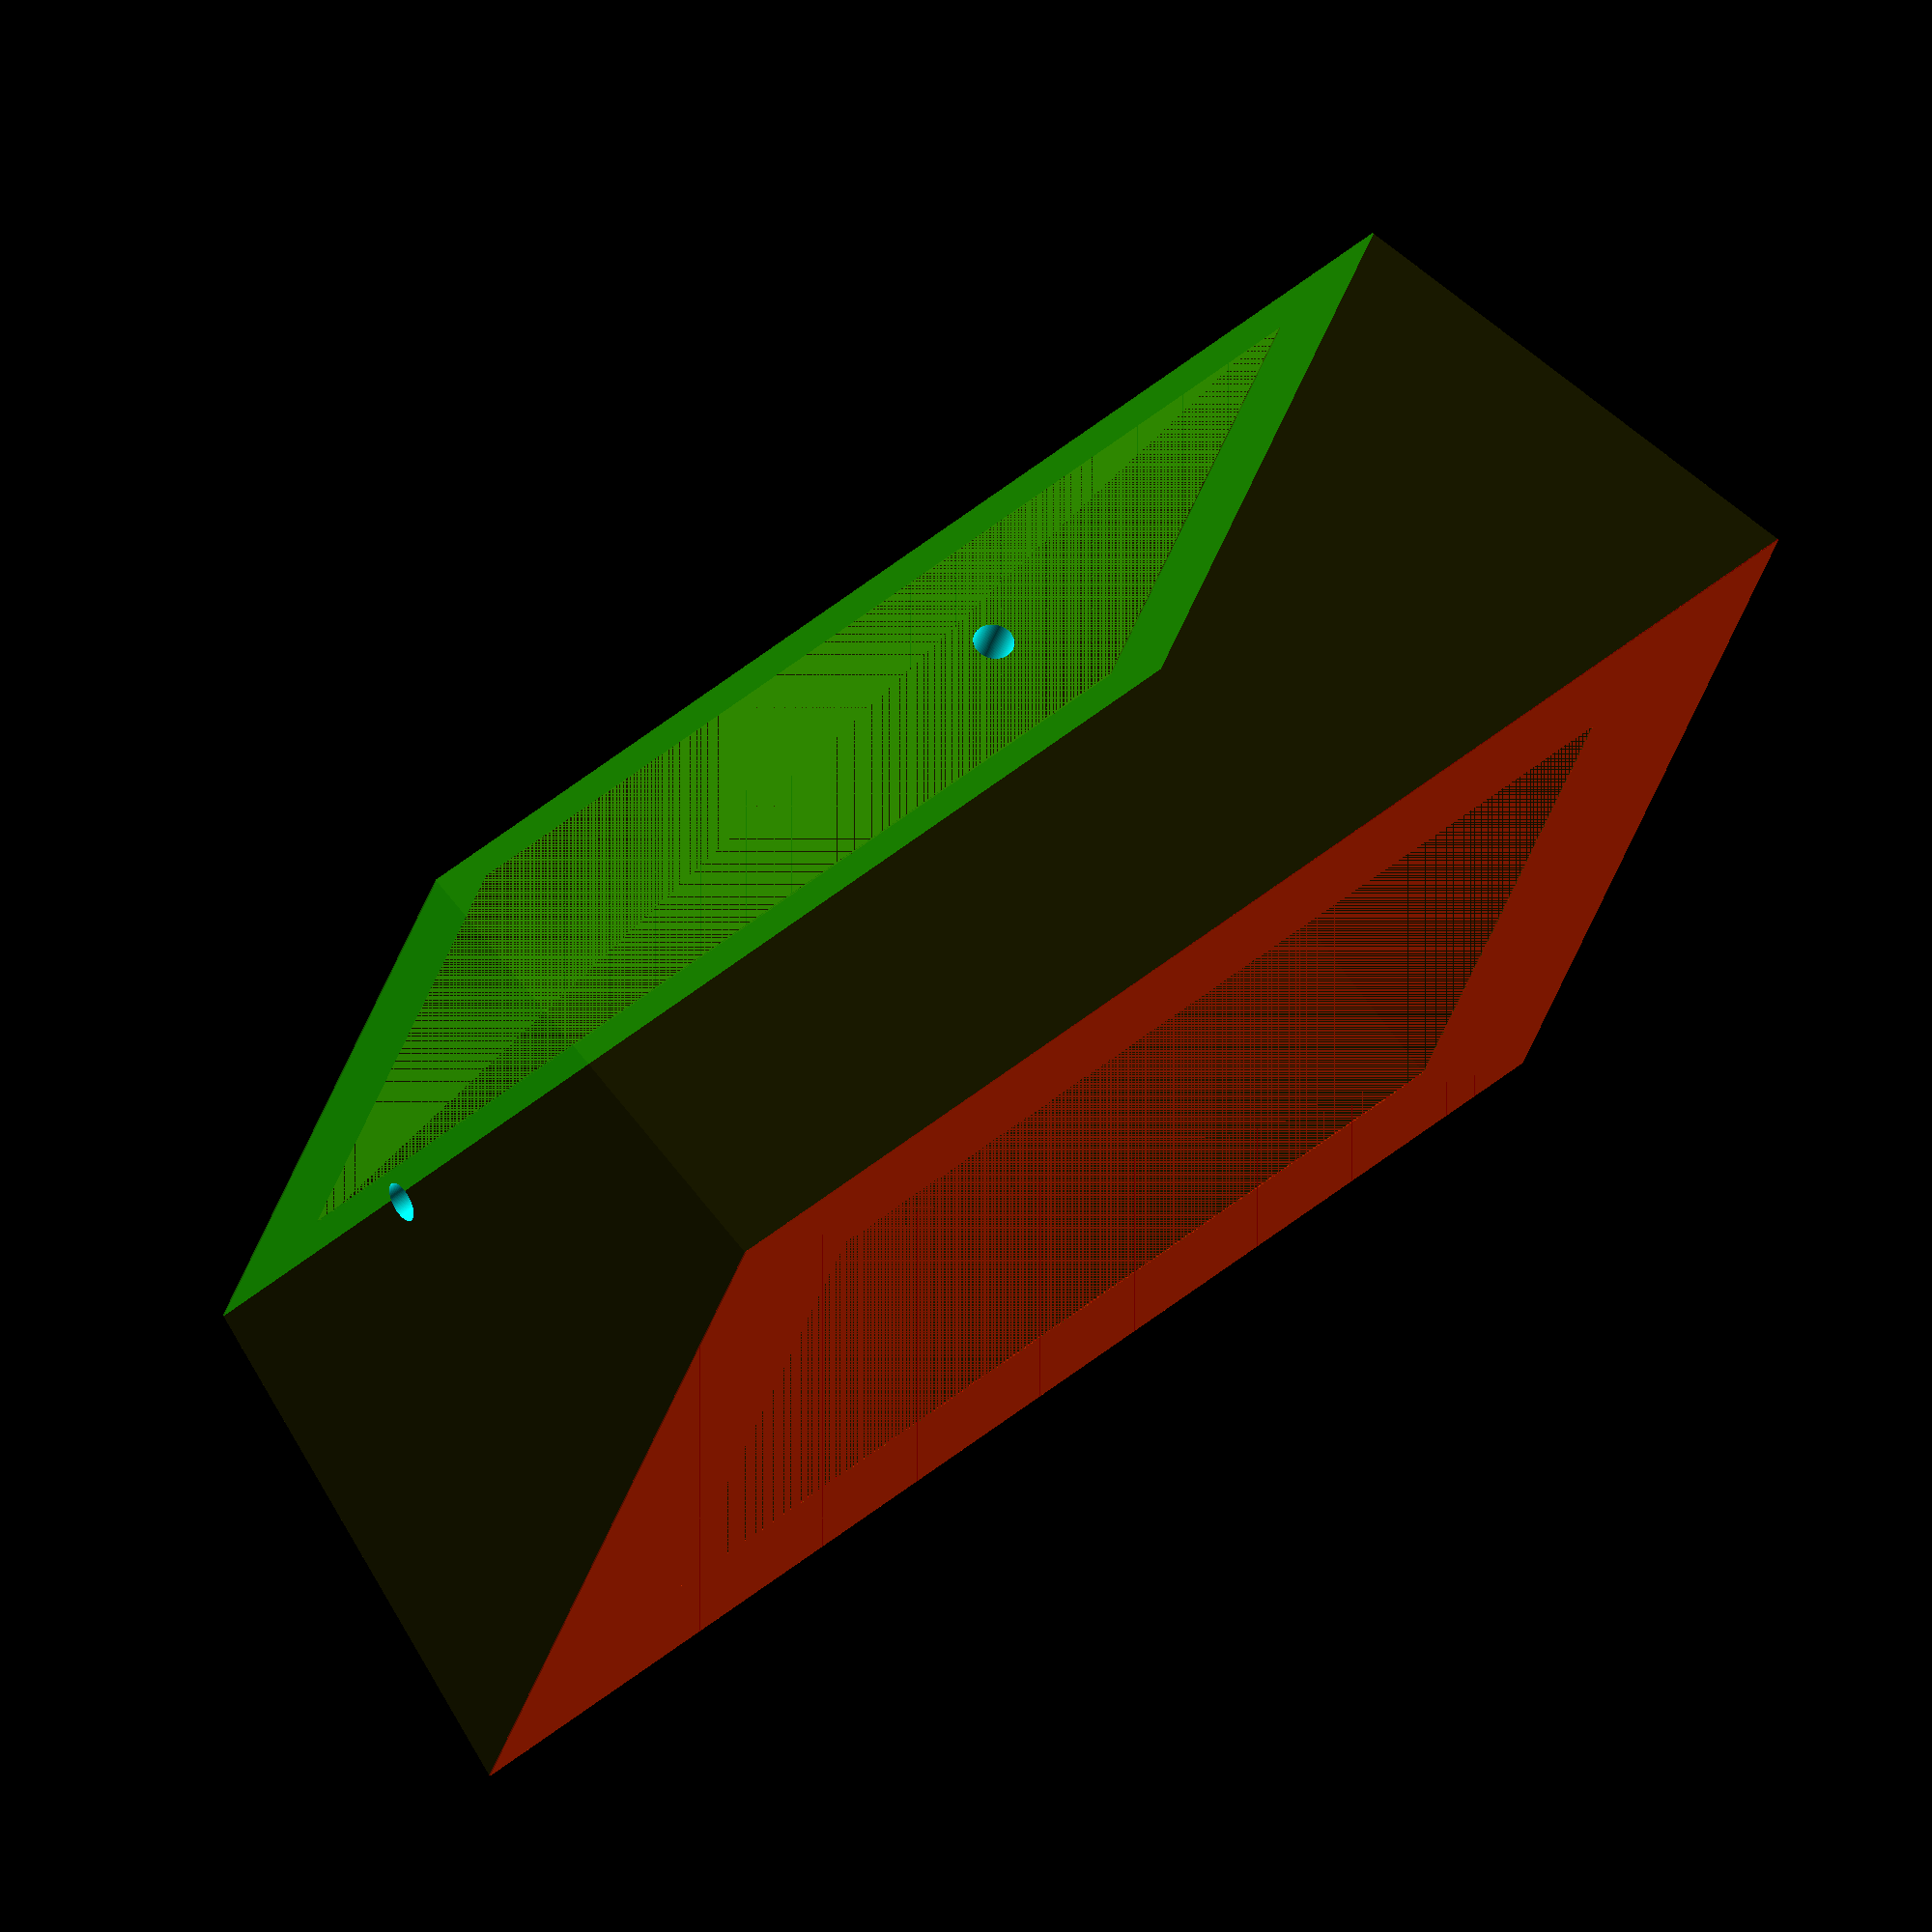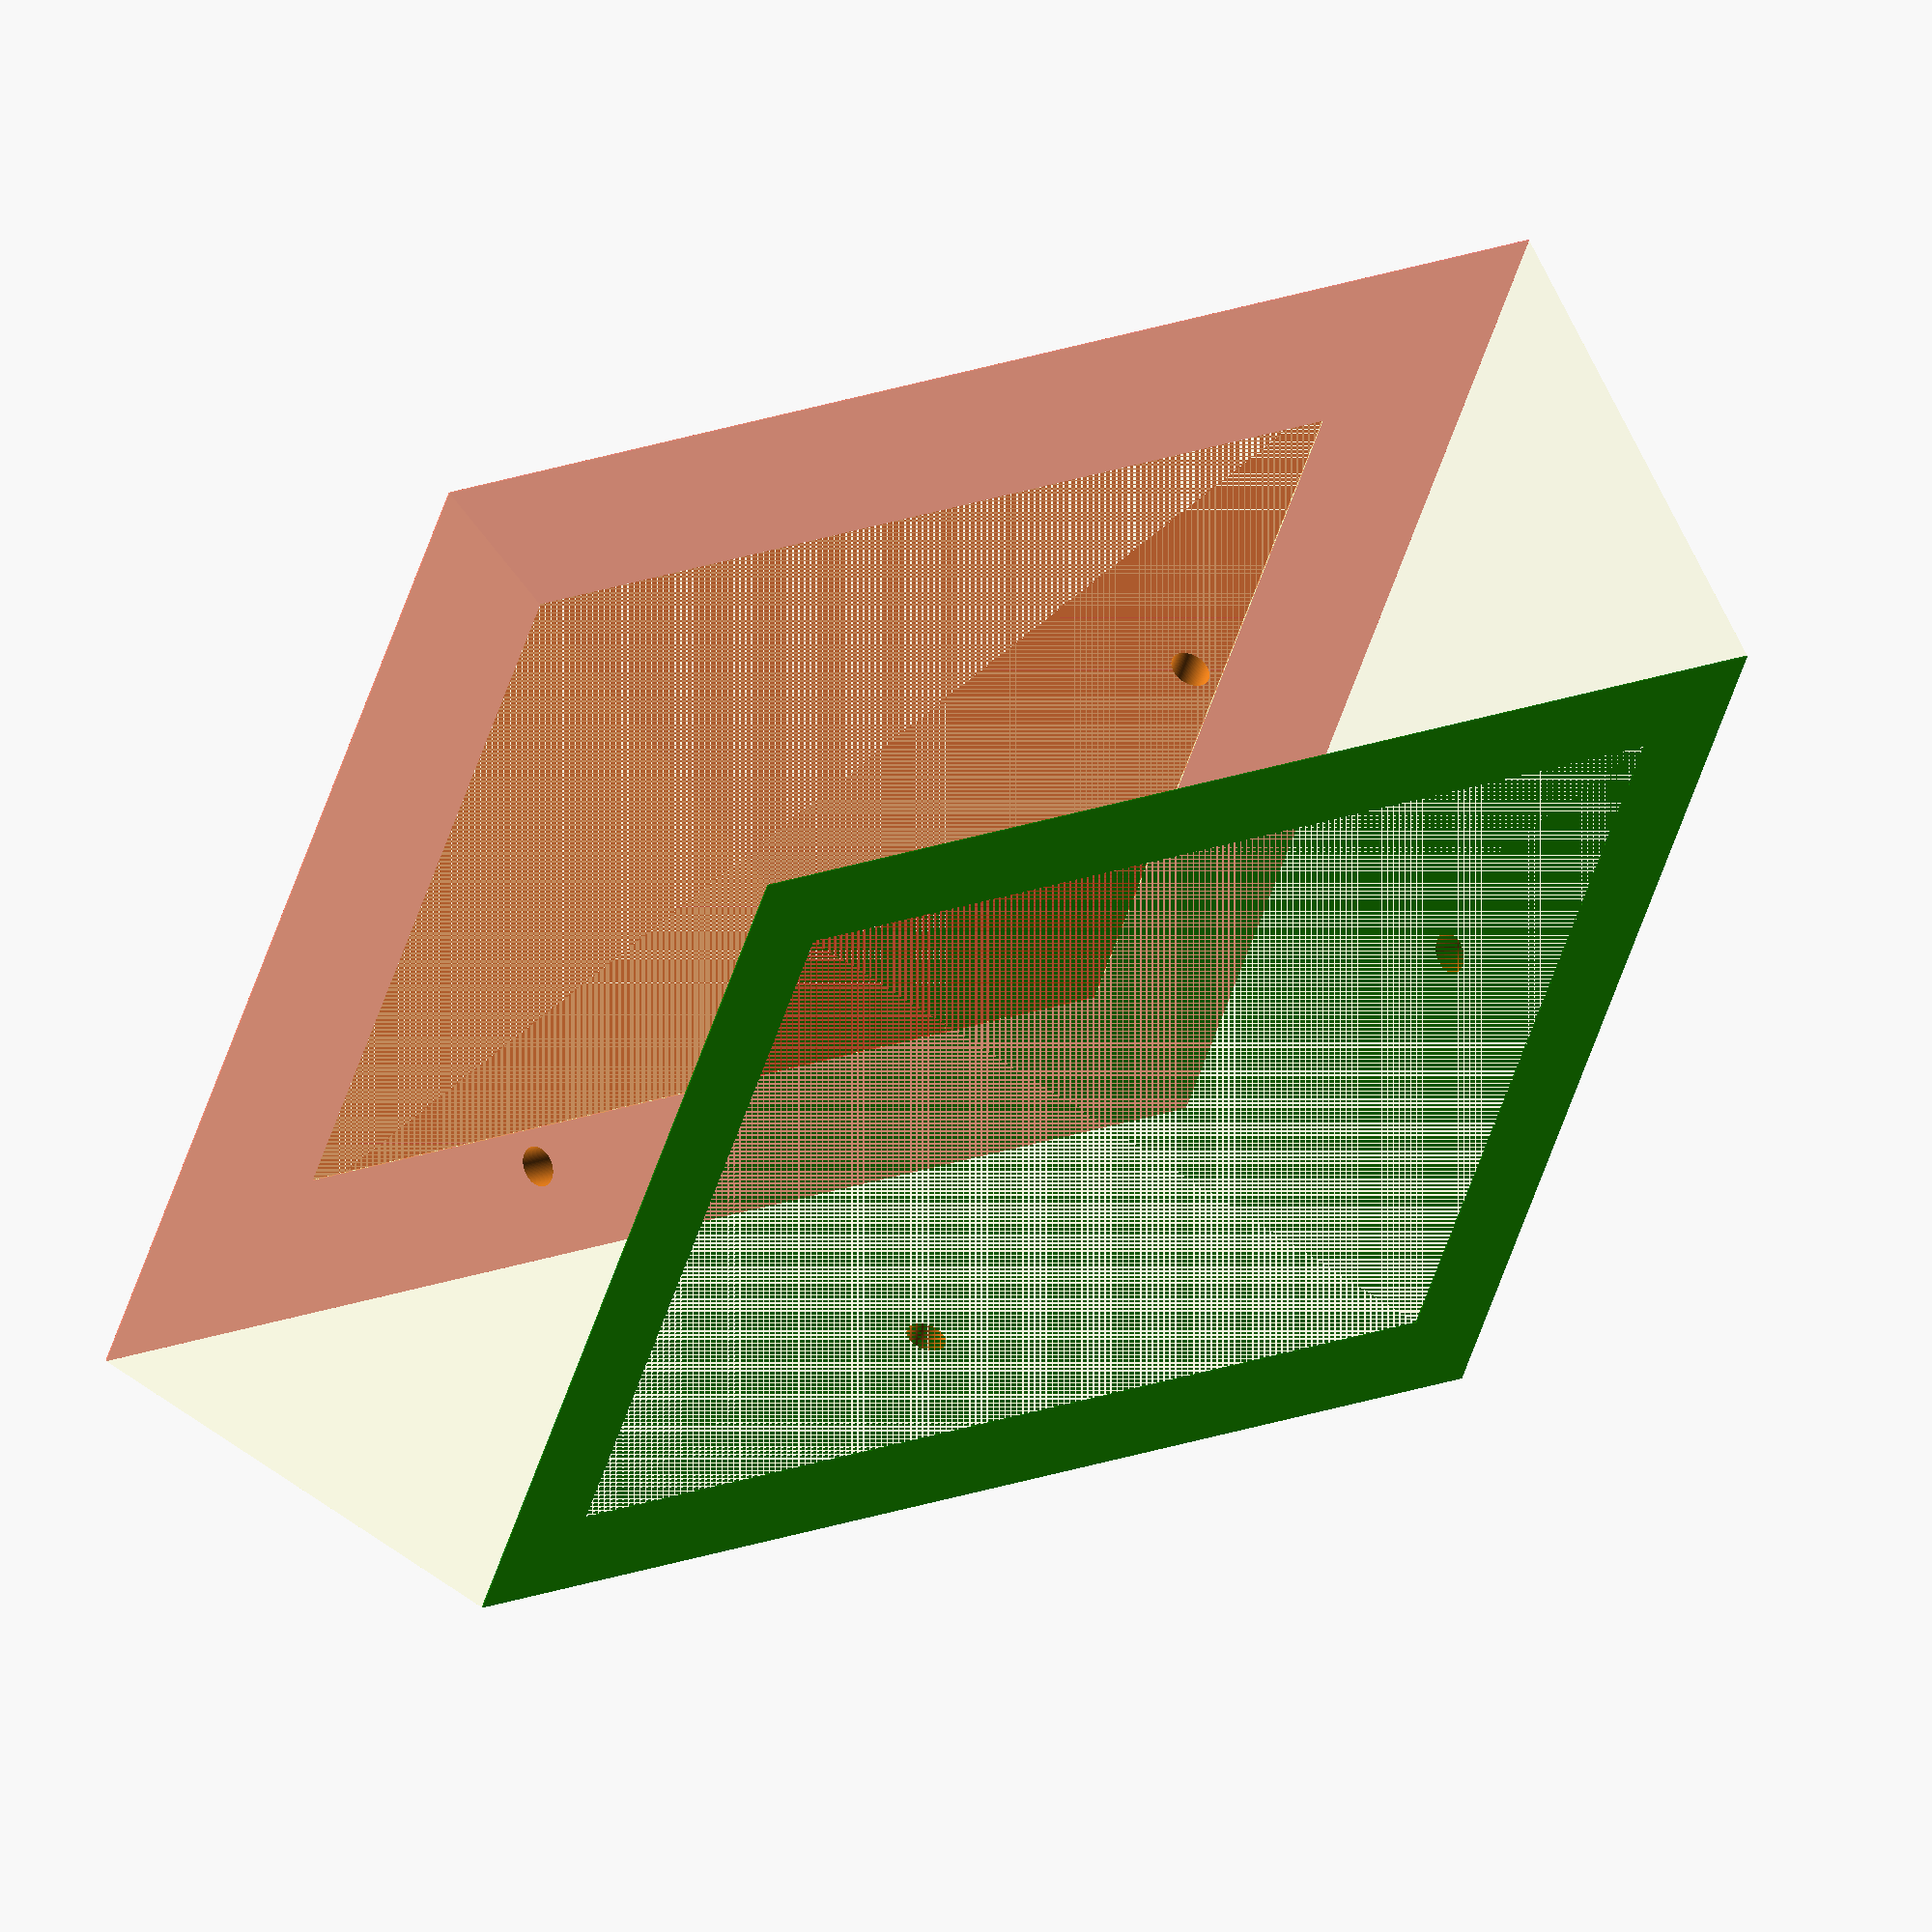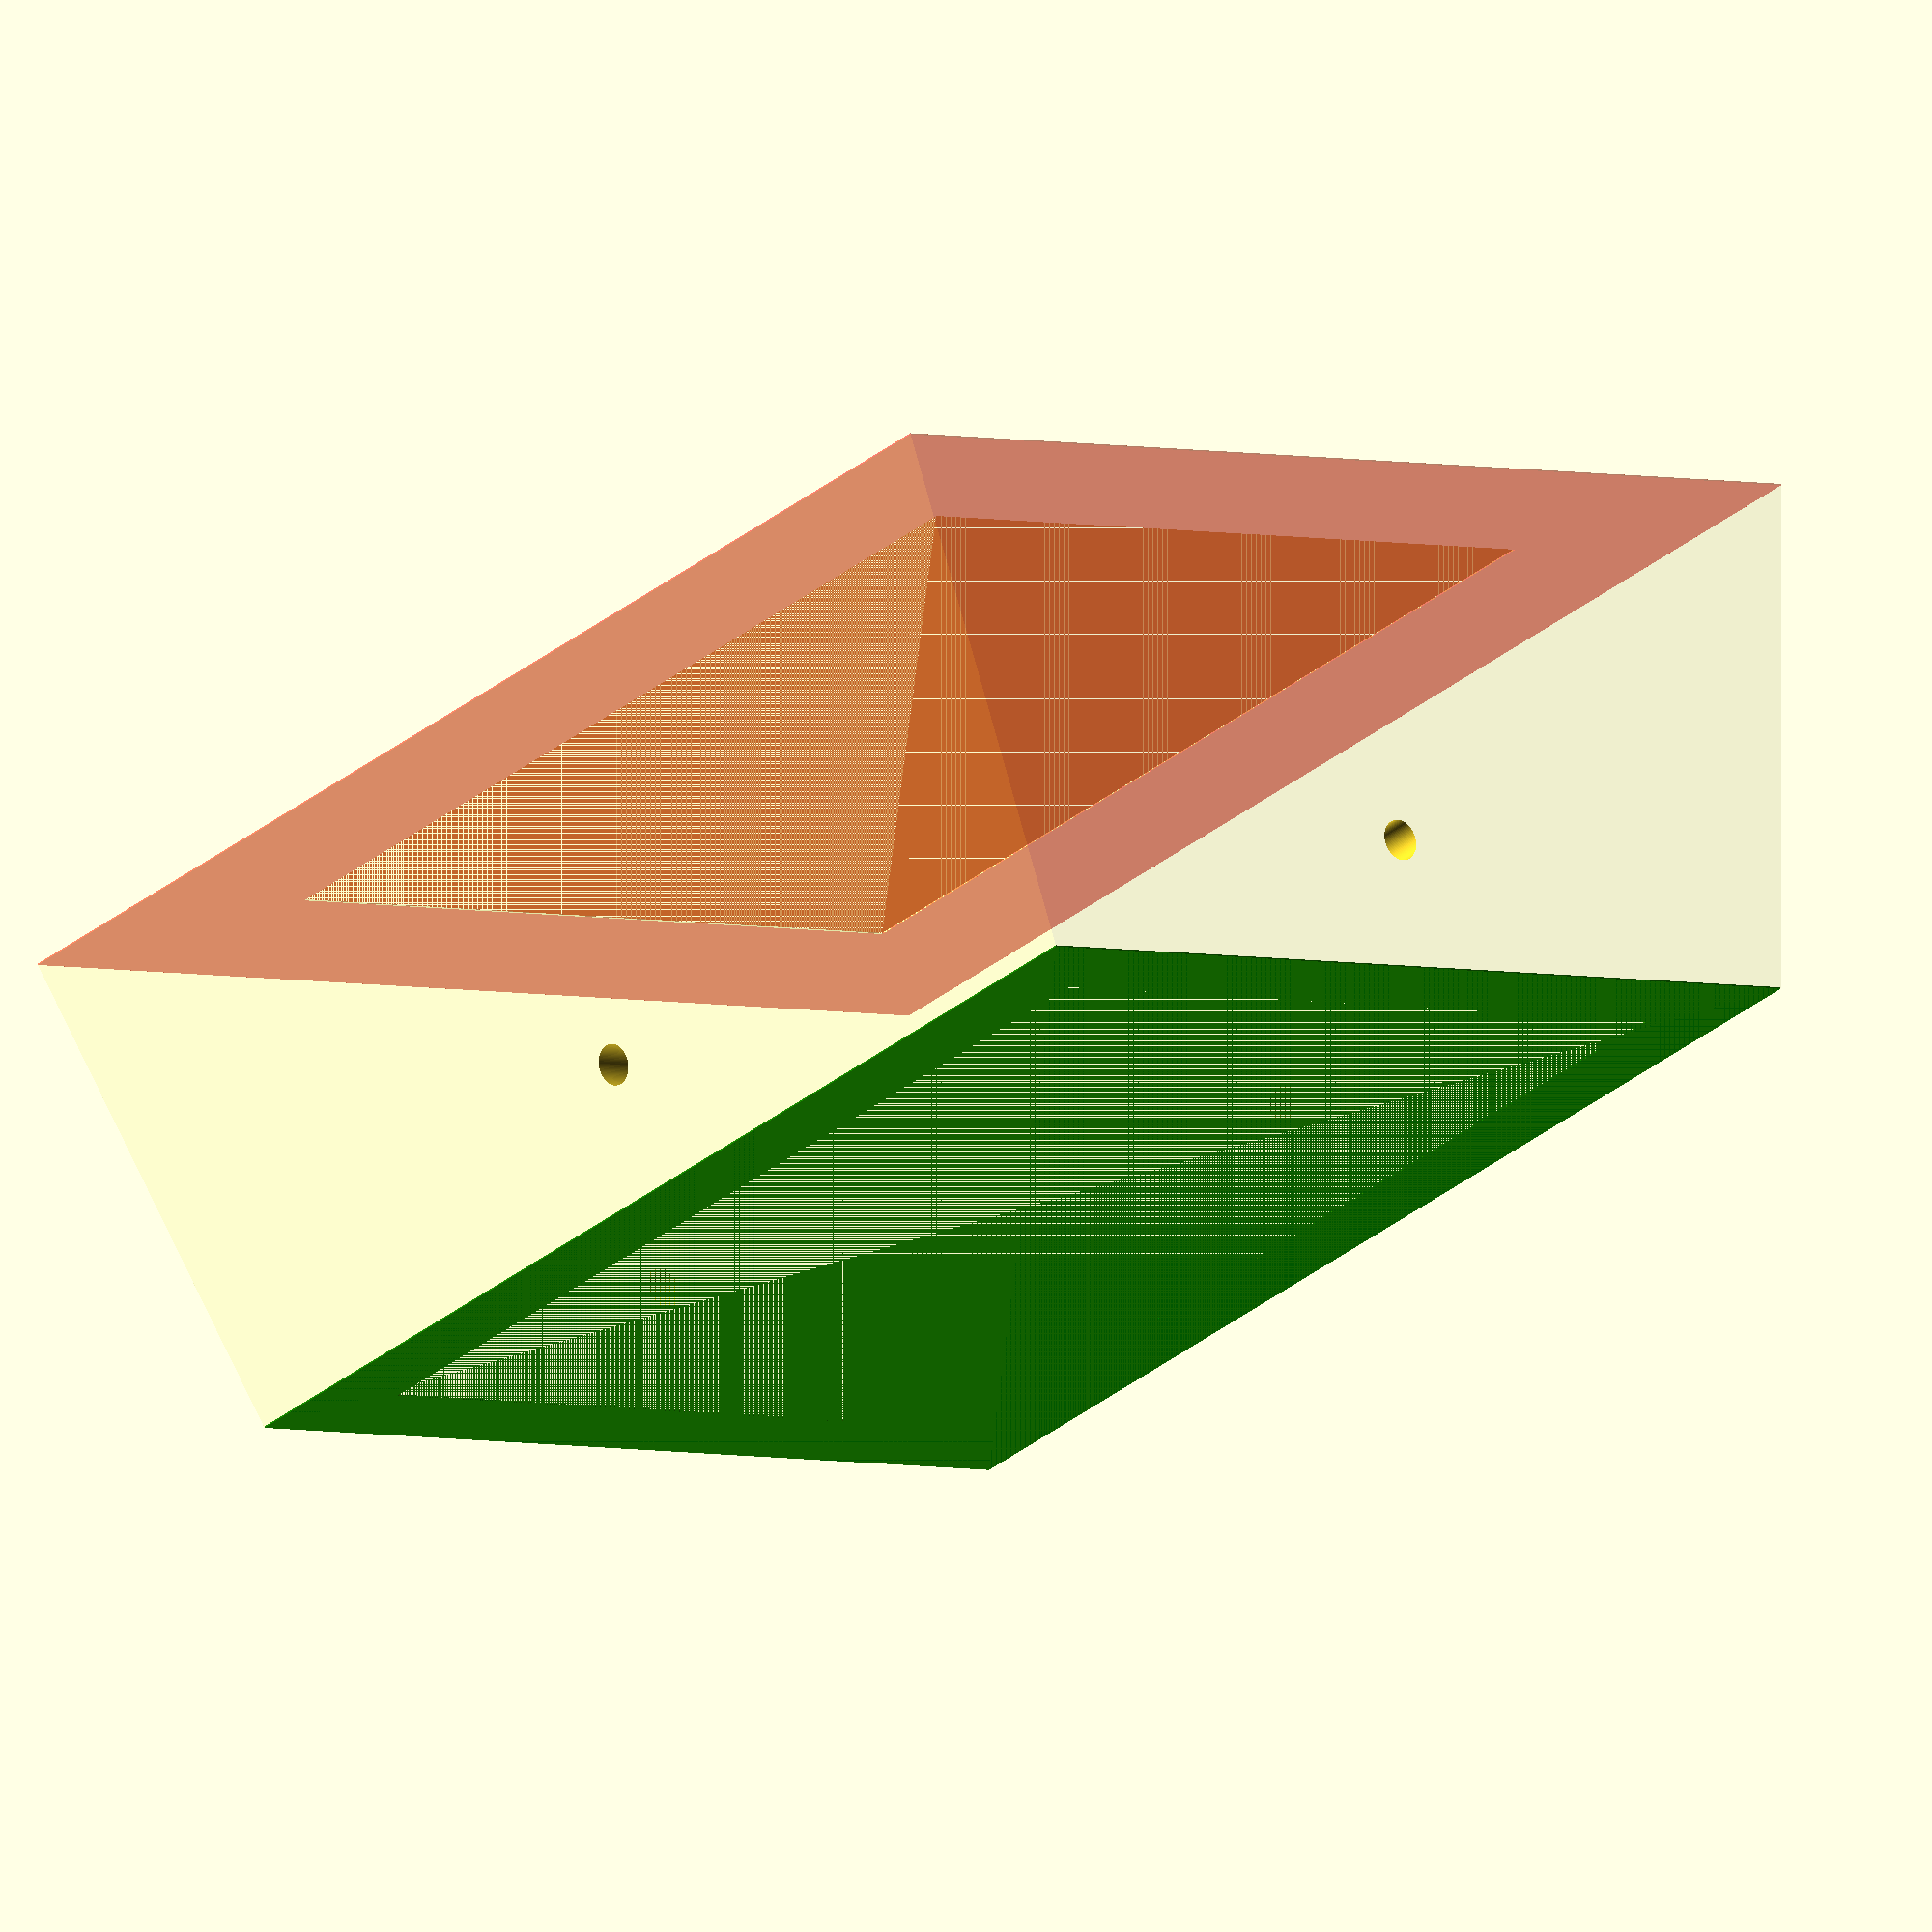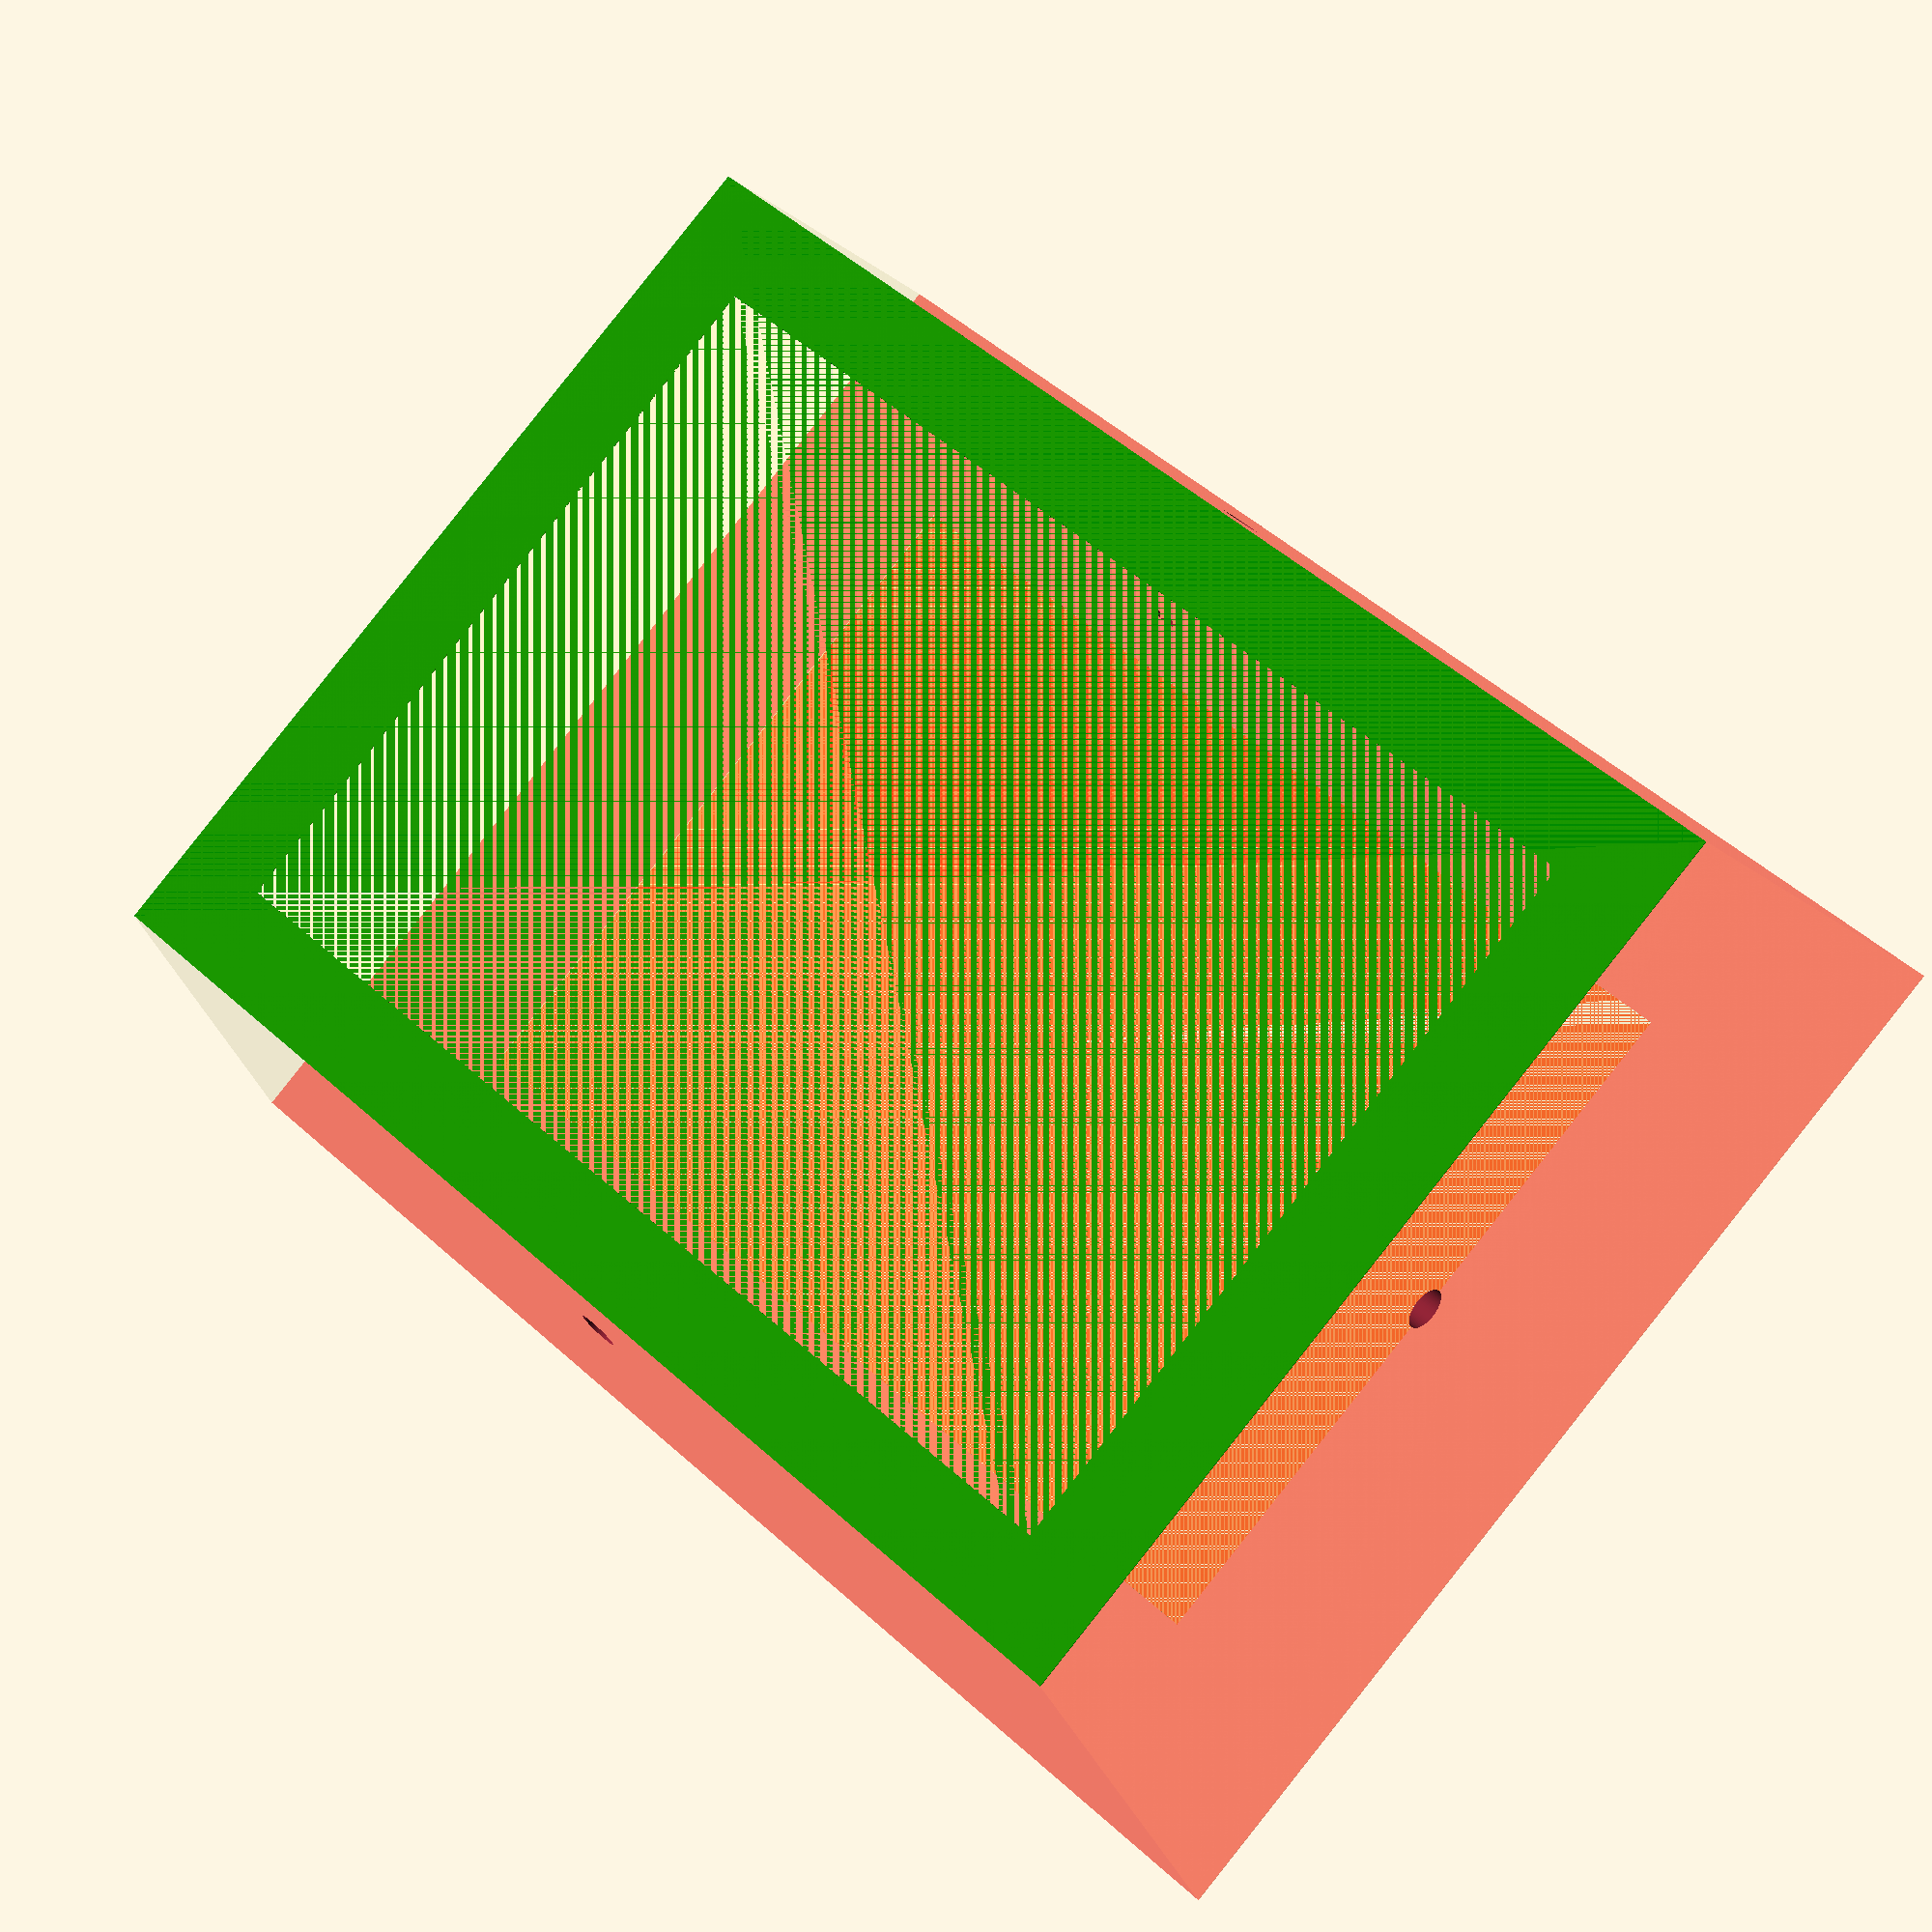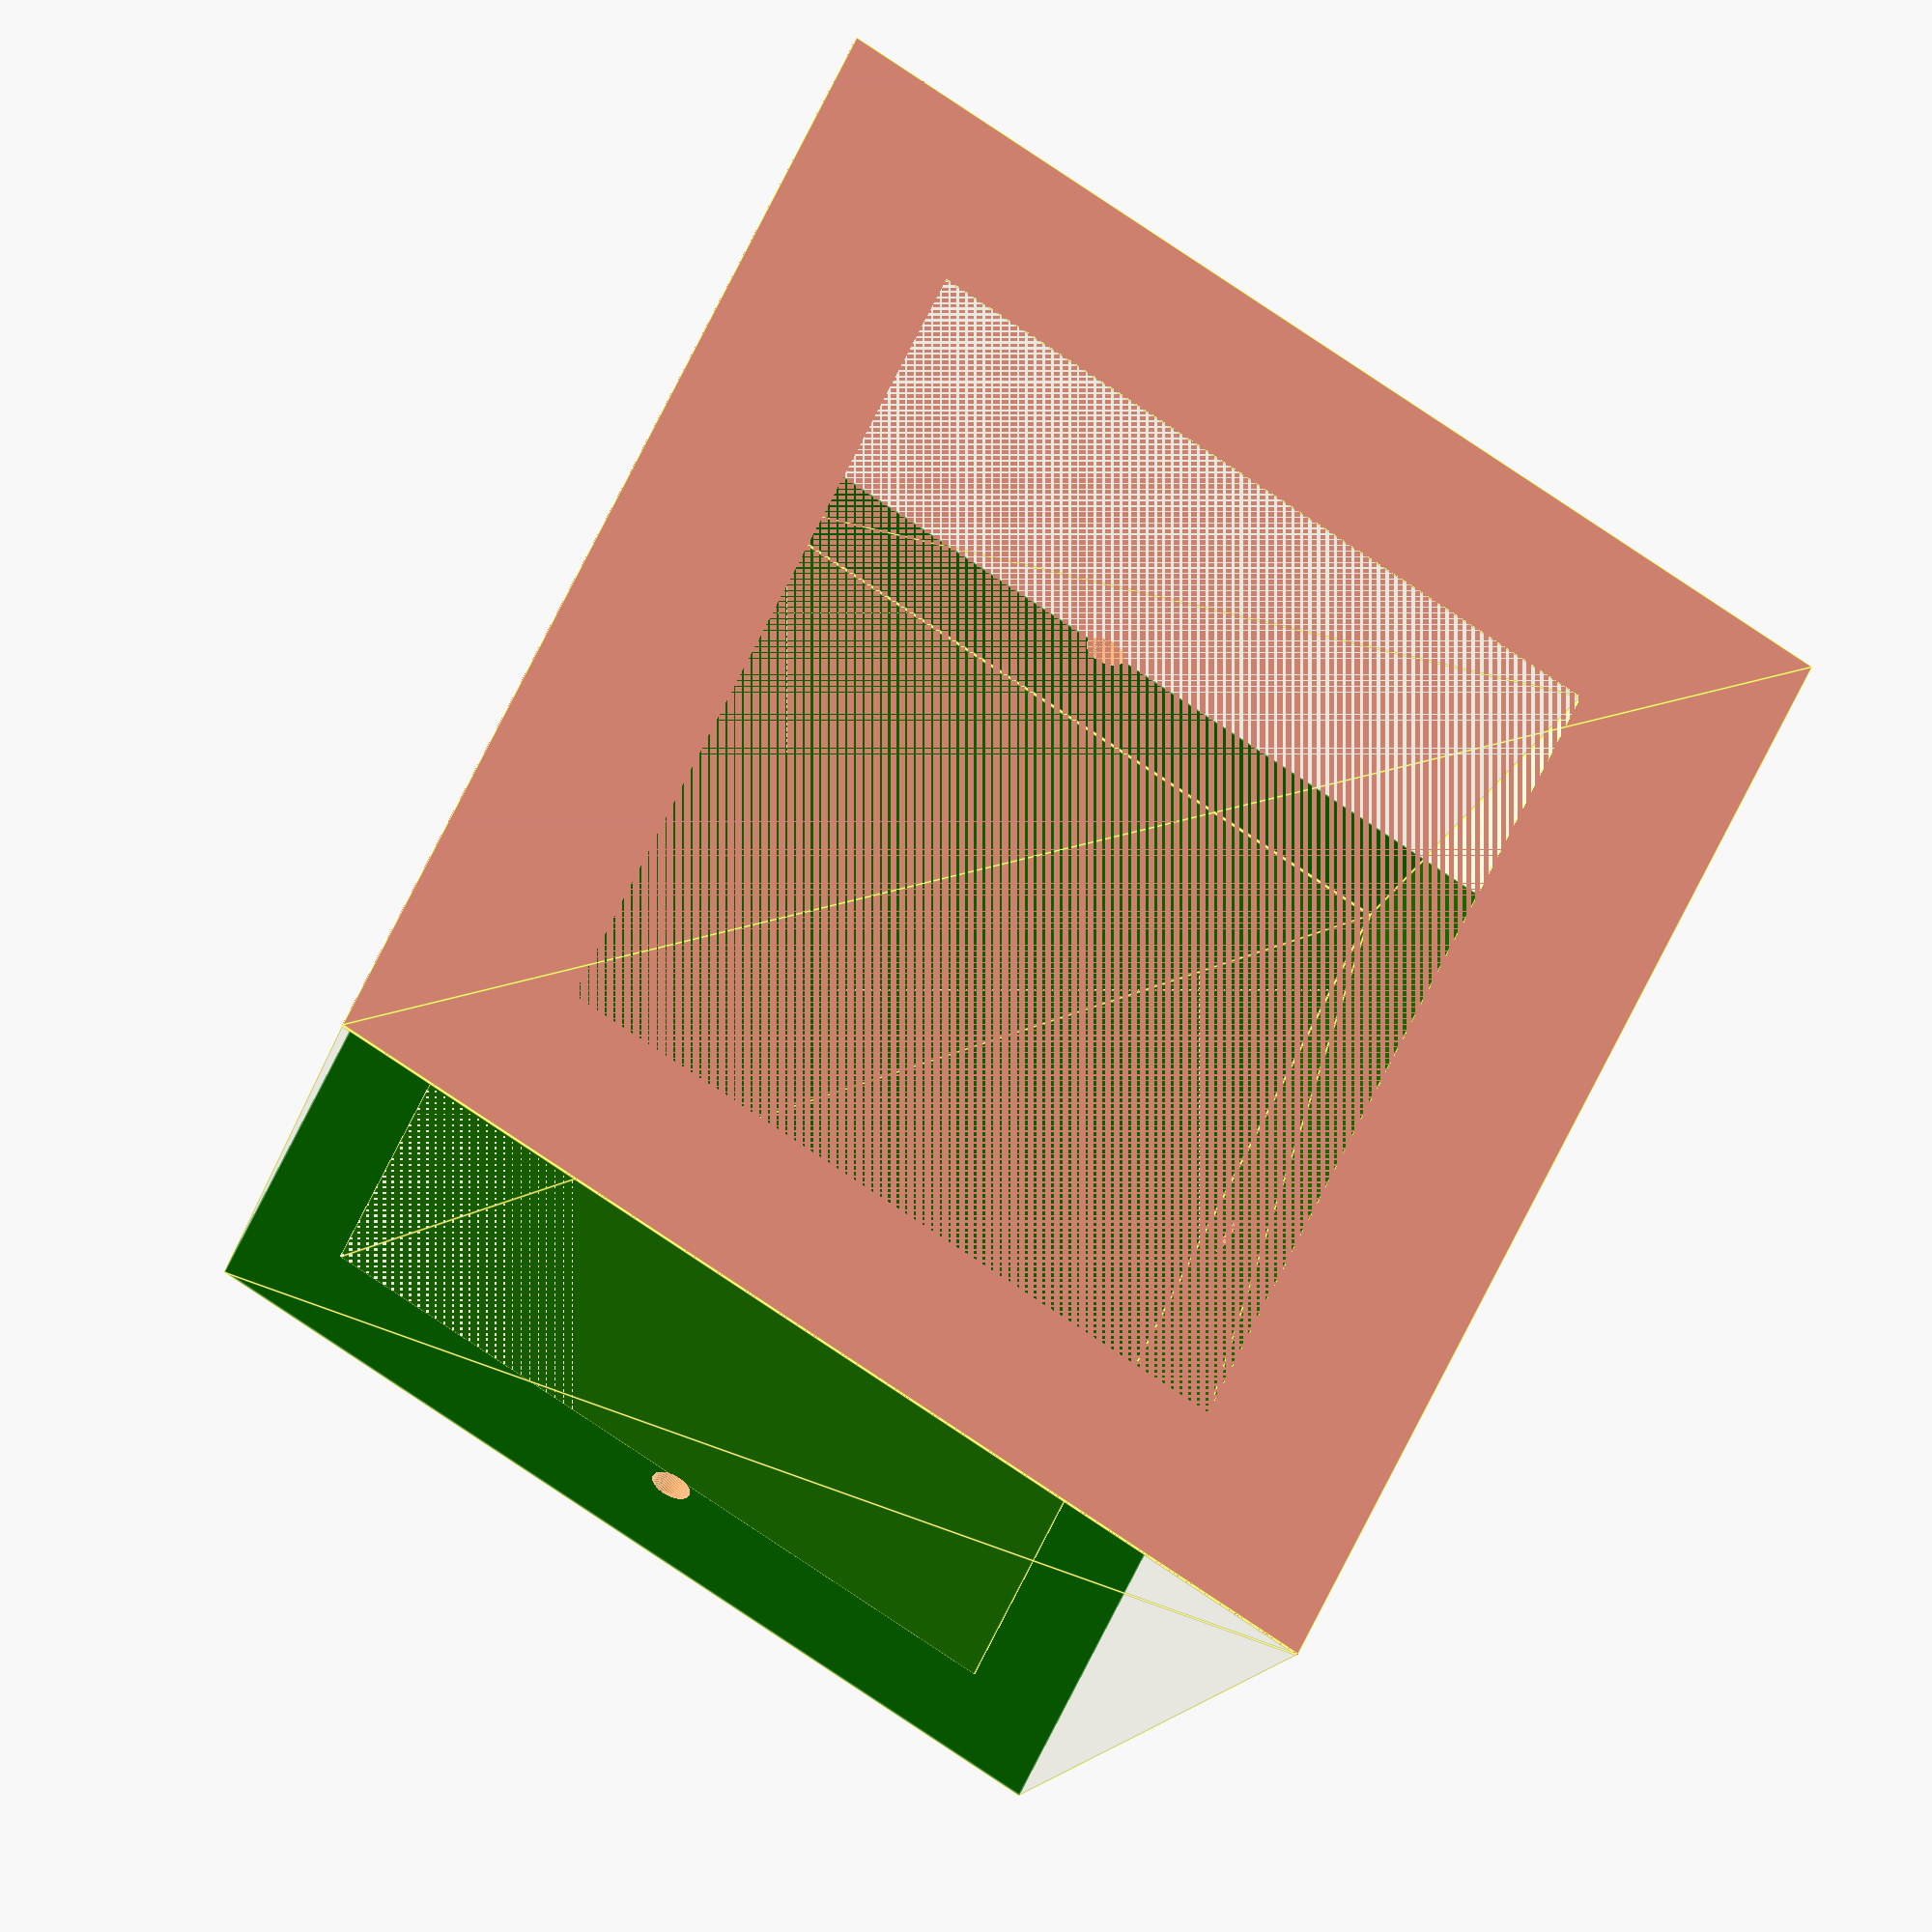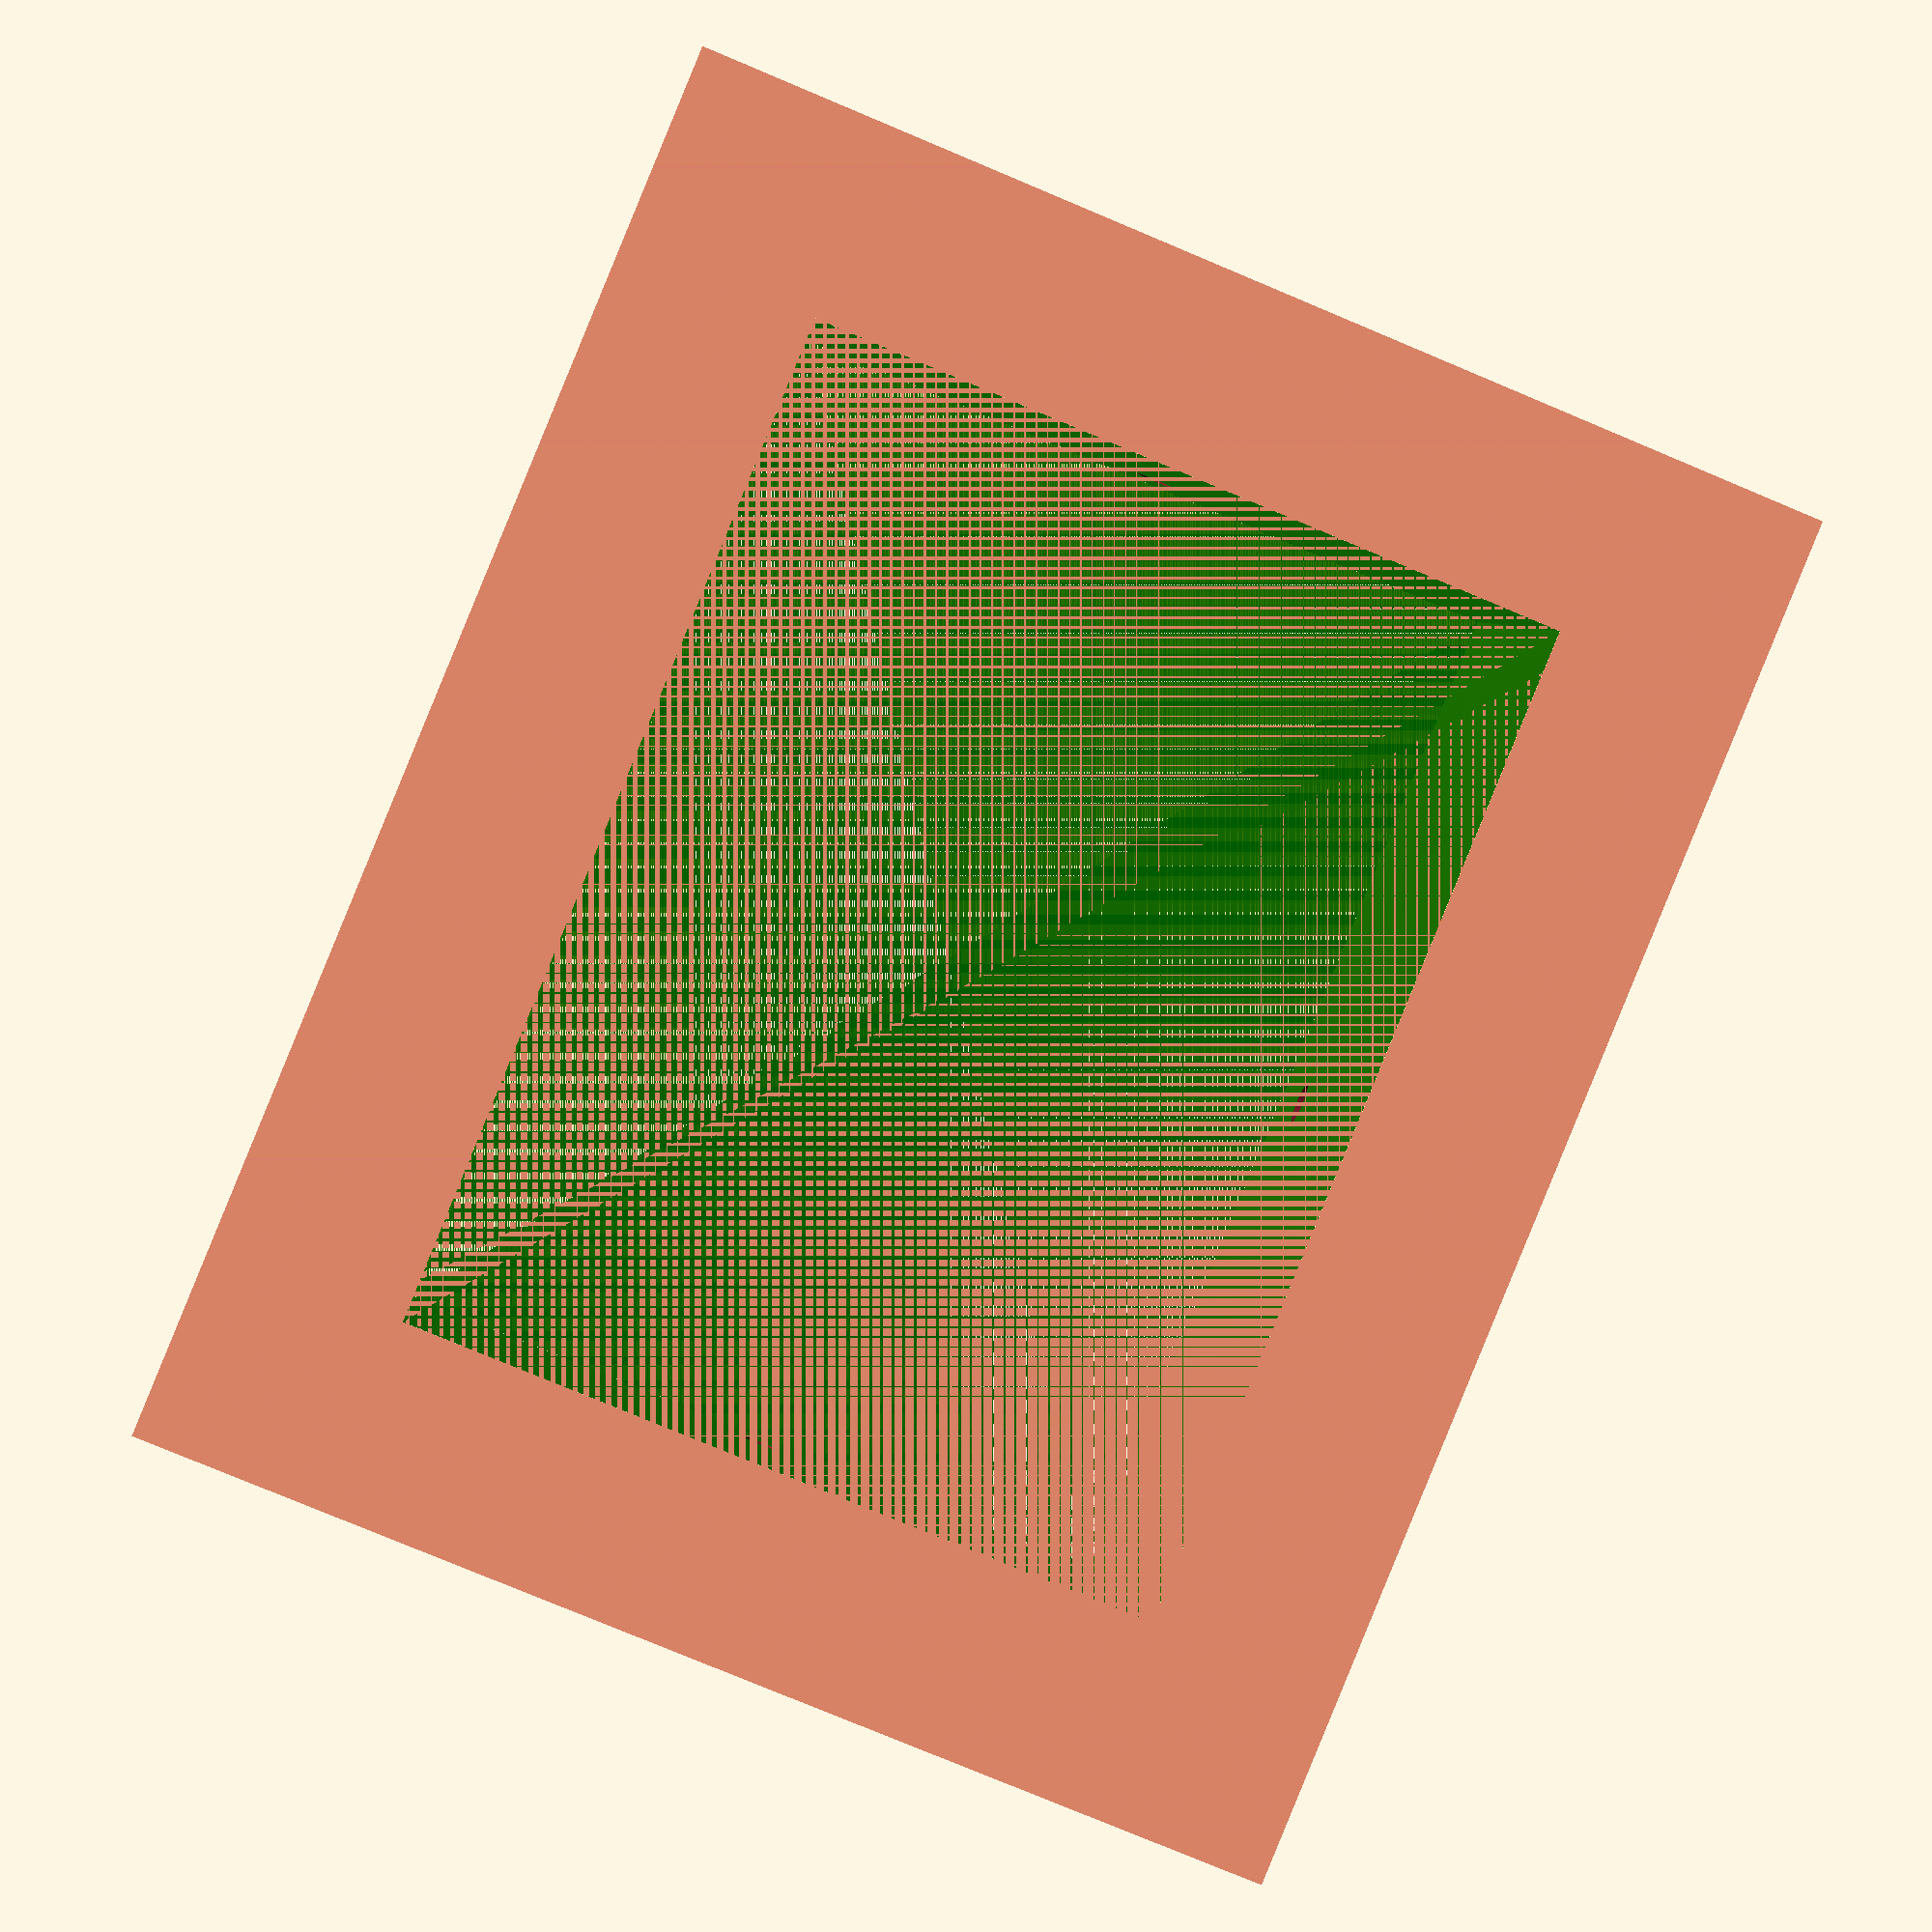
<openscad>
$fn=100;

MM=25.4;
PCT = 3;

magnet= [60, 9.9, 2.75];

vertical_height = 40;


//midpoint of pipe. Should have the correct value 
target_vertical_x = 3.174 * MM;
target_vertical_y = 2.384 * MM;

vertical_bottom_x = target_vertical_x * ((100 - PCT)/100);
vertical_bottom_y = target_vertical_y * ((100 - PCT)/100);

vertical_top_x = target_vertical_x * (1 + PCT/100);
vertical_top_y = target_vertical_y * (1 + PCT/100);


echo ("x =", vertical_top_x, " < ", target_vertical_x, " < ", vertical_bottom_x);  
echo ("y =", vertical_top_y, " < ", target_vertical_y, " < ", vertical_bottom_y);  


module tapered_rectangle(fat = 0, bottom_tweak =1, top_tweak = 1)
{
    color("RED",.5)
    cube([ vertical_bottom_x + fat * bottom_tweak, vertical_bottom_y + fat * bottom_tweak, .1], true);

    
    //color("PINK")
    //translate([0, 0, vertical_height/2])
    //cube([ target_vertical_x + fat, target_vertical_y + fat, .1], true);

    
    color("GREEN")
    translate([0, 0, vertical_height])
    cube([ vertical_top_x + fat * top_tweak, vertical_bottom_y + fat * top_tweak, .1], true);


    color("YELLOW", .1)
    hull()
    {
        cube([ vertical_bottom_x + fat * bottom_tweak, vertical_bottom_y + fat * bottom_tweak, .1], true);
        translate([0, 0, vertical_height])
        cube([ vertical_top_x + fat * top_tweak, vertical_bottom_y + fat * top_tweak, .1], true);
    }
}

BURY = 1.25;
DRILL = 1/8 * MM;

difference()
{
    // top is thinner, no magnet
    tapered_rectangle(magnet.y * 3, top_tweak = .5);  // top is thin
    tapered_rectangle(bottom_tweak = 1.1);            // bottom is fat (magnet)

    translate([0, vertical_bottom_y/2 + magnet.y * 3/4 , 
                magnet.z/2 + BURY])
    #cube (magnet, true);

    translate([0, -(vertical_bottom_y/2 + magnet.y * 3/4) , 
        magnet.z/2 + BURY])
    #cube (magnet, true);

    // drill holes
    translate([ 0, 0, vertical_height * 3/4])
    {
        rotate([ 90, 0, 0])
        cylinder(h = 100, d= DRILL, center = true);
        rotate([ 0, 90, 0])
        cylinder(h = 150, d= DRILL, center = true);
    }
    
}

</openscad>
<views>
elev=106.7 azim=163.2 roll=40.0 proj=o view=wireframe
elev=129.5 azim=201.2 roll=214.7 proj=o view=wireframe
elev=288.6 azim=129.4 roll=347.5 proj=o view=solid
elev=199.2 azim=41.3 roll=160.4 proj=p view=solid
elev=30.5 azim=246.2 roll=154.8 proj=o view=edges
elev=358.2 azim=247.6 roll=176.1 proj=p view=wireframe
</views>
